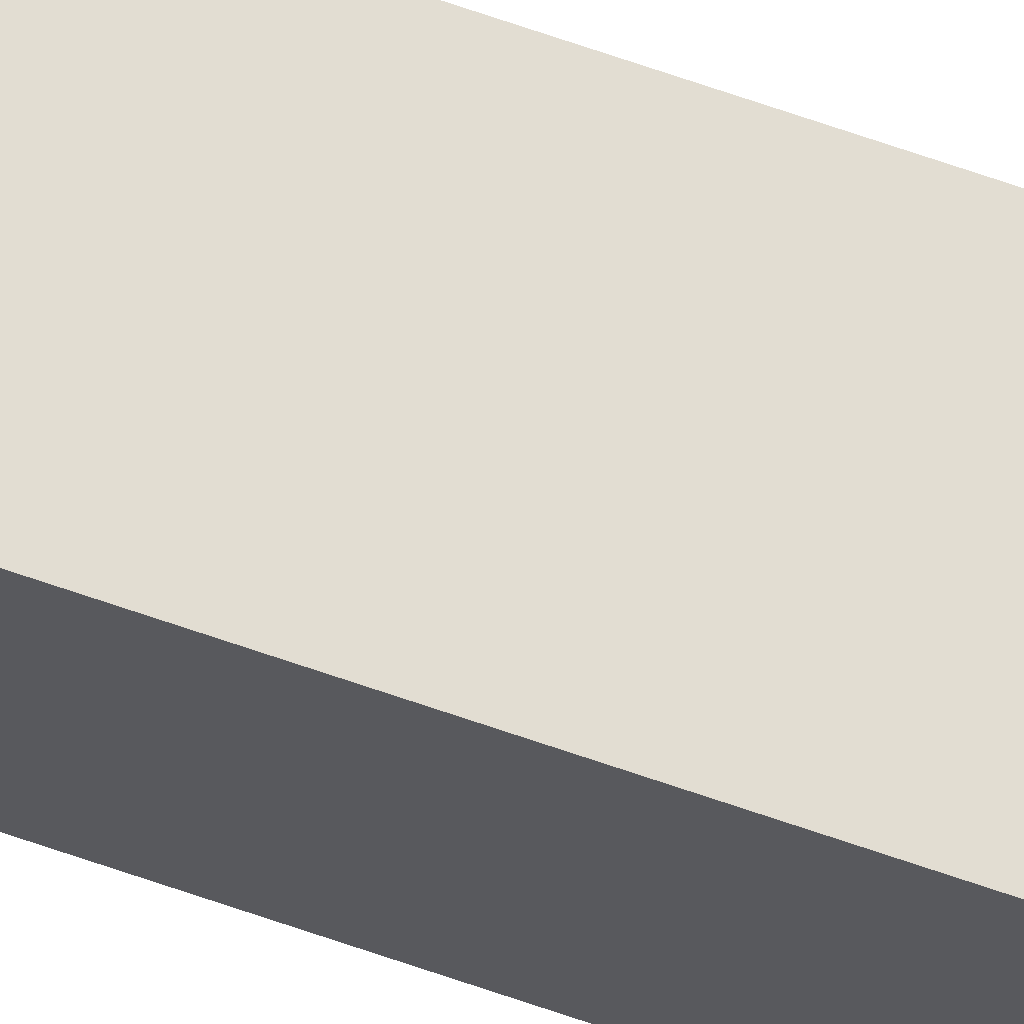
<metadata>
{"format":"obj","ext":"obj","renderer":"f3d","projection":"perspective","resolution":1024,"background":"white","views":[{"elev":68.2,"azim":-70.8,"up":"+Y"}]}
</metadata>
<code>
o
v -2.5 0.6 2.4
v -2.5 0.6 -2.4
v -2.5 0.7 2.4
v -2.5 0.7 -2.4
v -2.4 0.6 2.4
v -2.4 0.6 -2.4
v -2.4 0.7 2.4
v -2.4 0.7 -2.4
v -2.5 0.6 2.4
v -2.5 0.7 2.4
v -2.4 0.6 2.4
v -2.4 0.7 2.4
v -2.5 0.6 -2.4
v -2.5 0.7 -2.4
v -2.4 0.6 -2.4
v -2.4 0.7 -2.4
v -2.5 0.6 2.4
v -2.4 0.6 2.4
v -2.5 0.6 -2.4
v -2.4 0.6 -2.4
v -2.5 0.7 2.4
v -2.4 0.7 2.4
v -2.5 0.7 -2.4
v -2.4 0.7 -2.4
f 3 2 1
f 4 2 3
f 5 6 7
f 7 6 8
f 11 10 9
f 12 10 11
f 13 14 15
f 15 14 16
f 19 18 17
f 20 18 19
f 21 22 23
f 23 22 24

</code>
